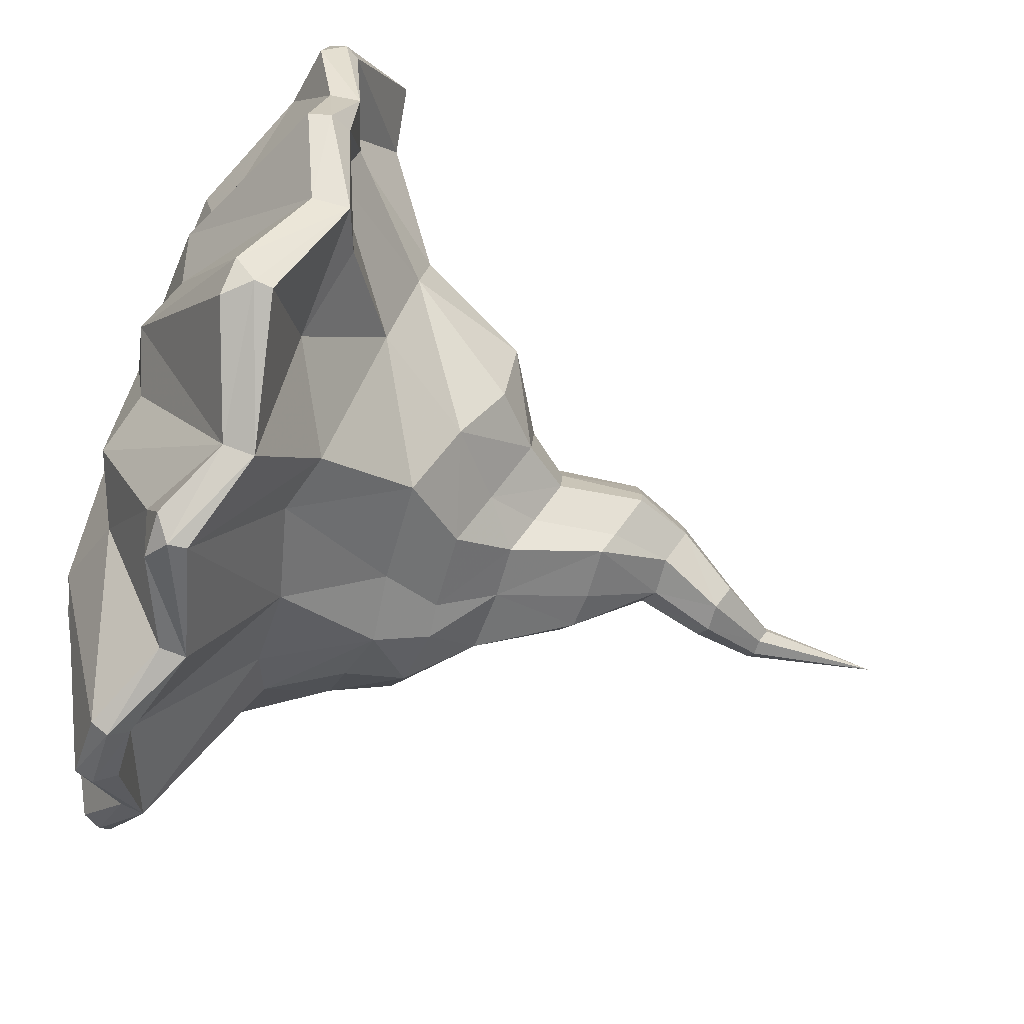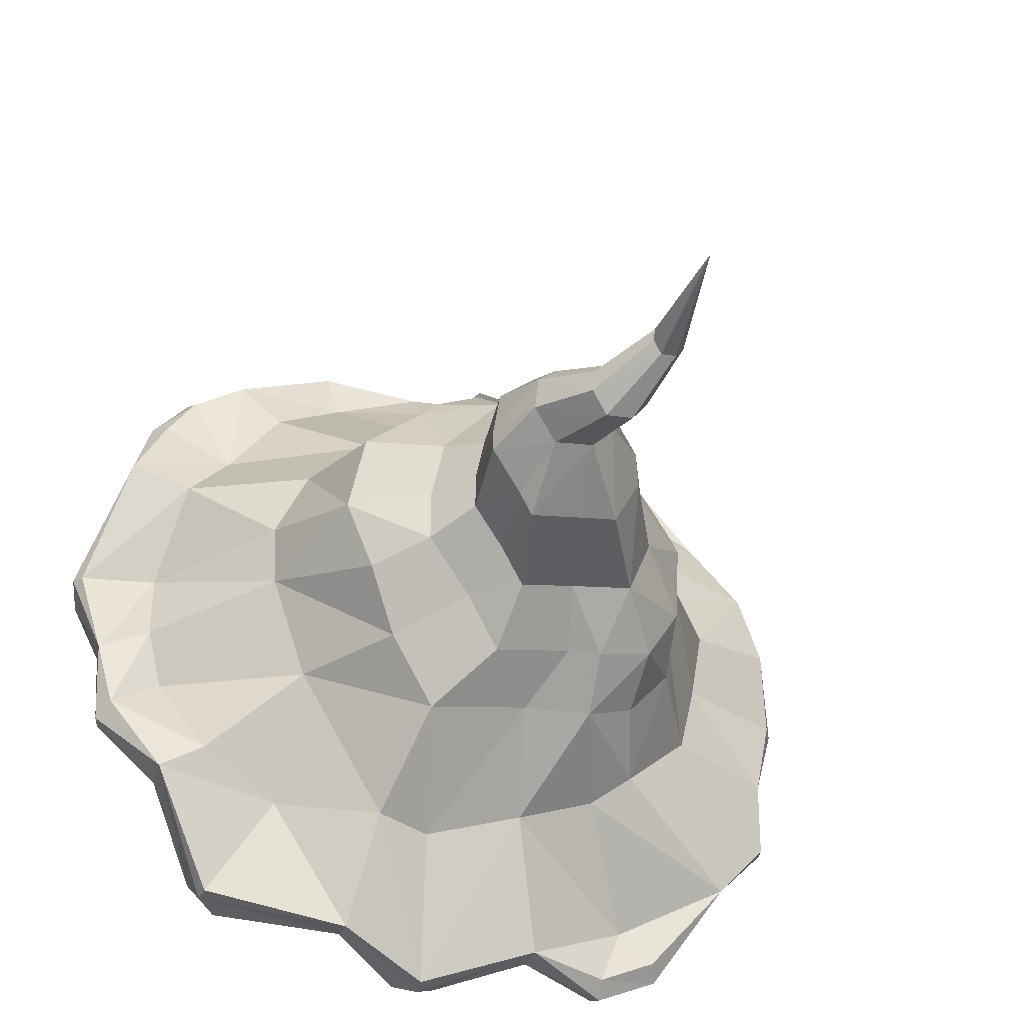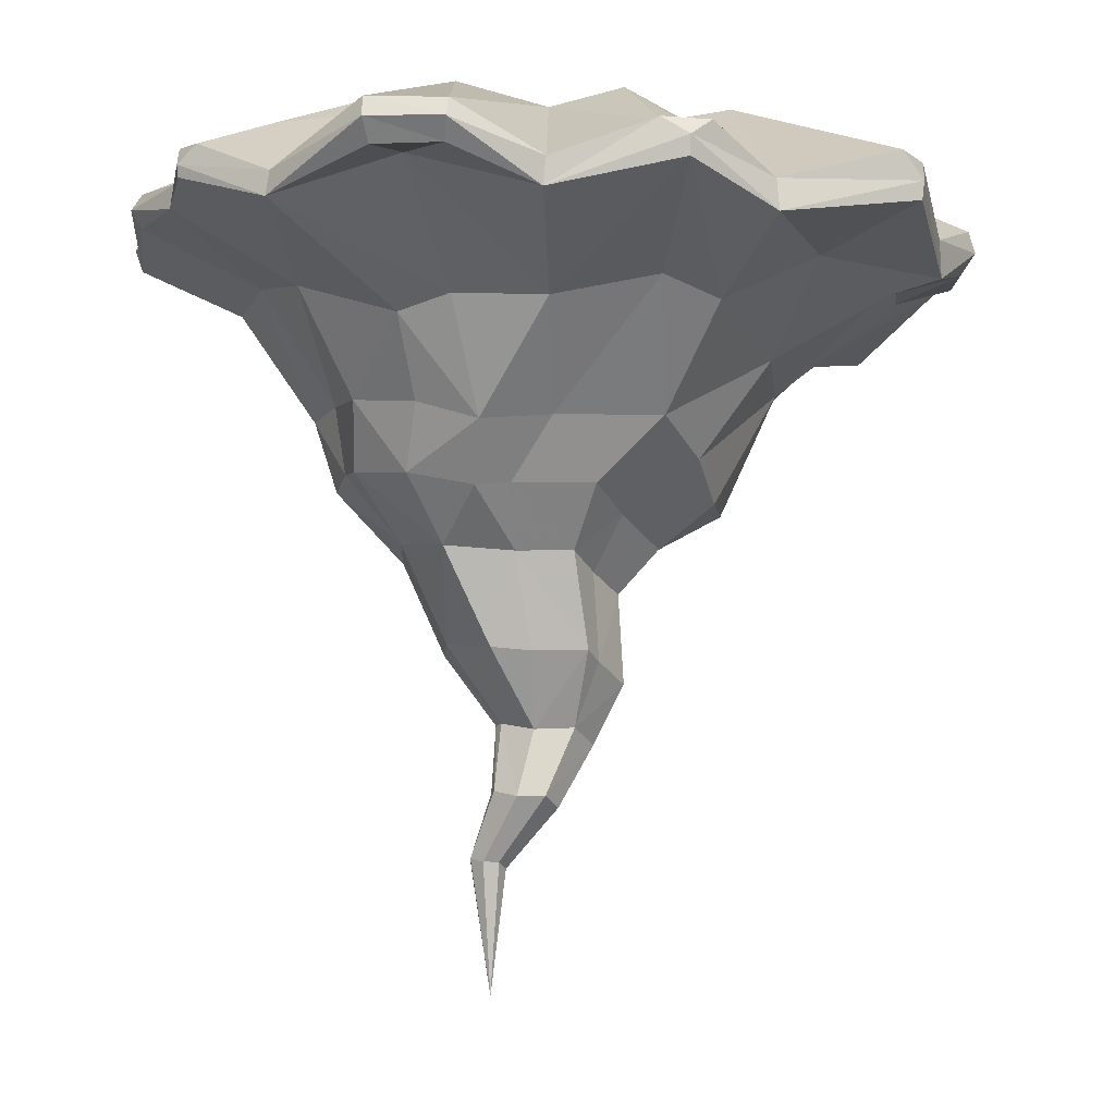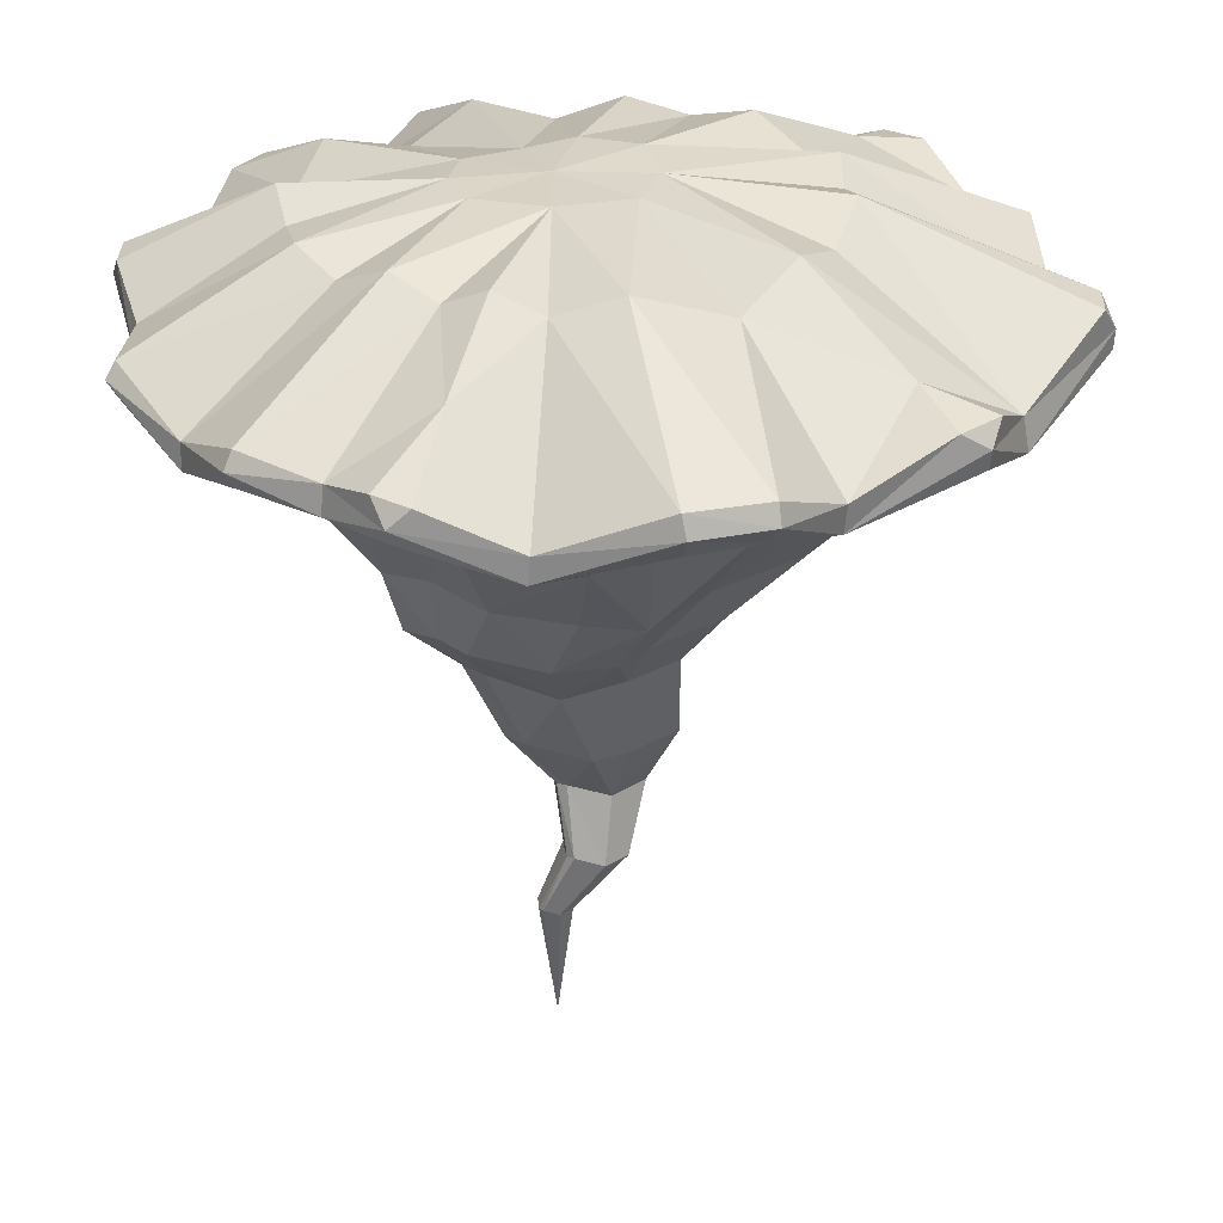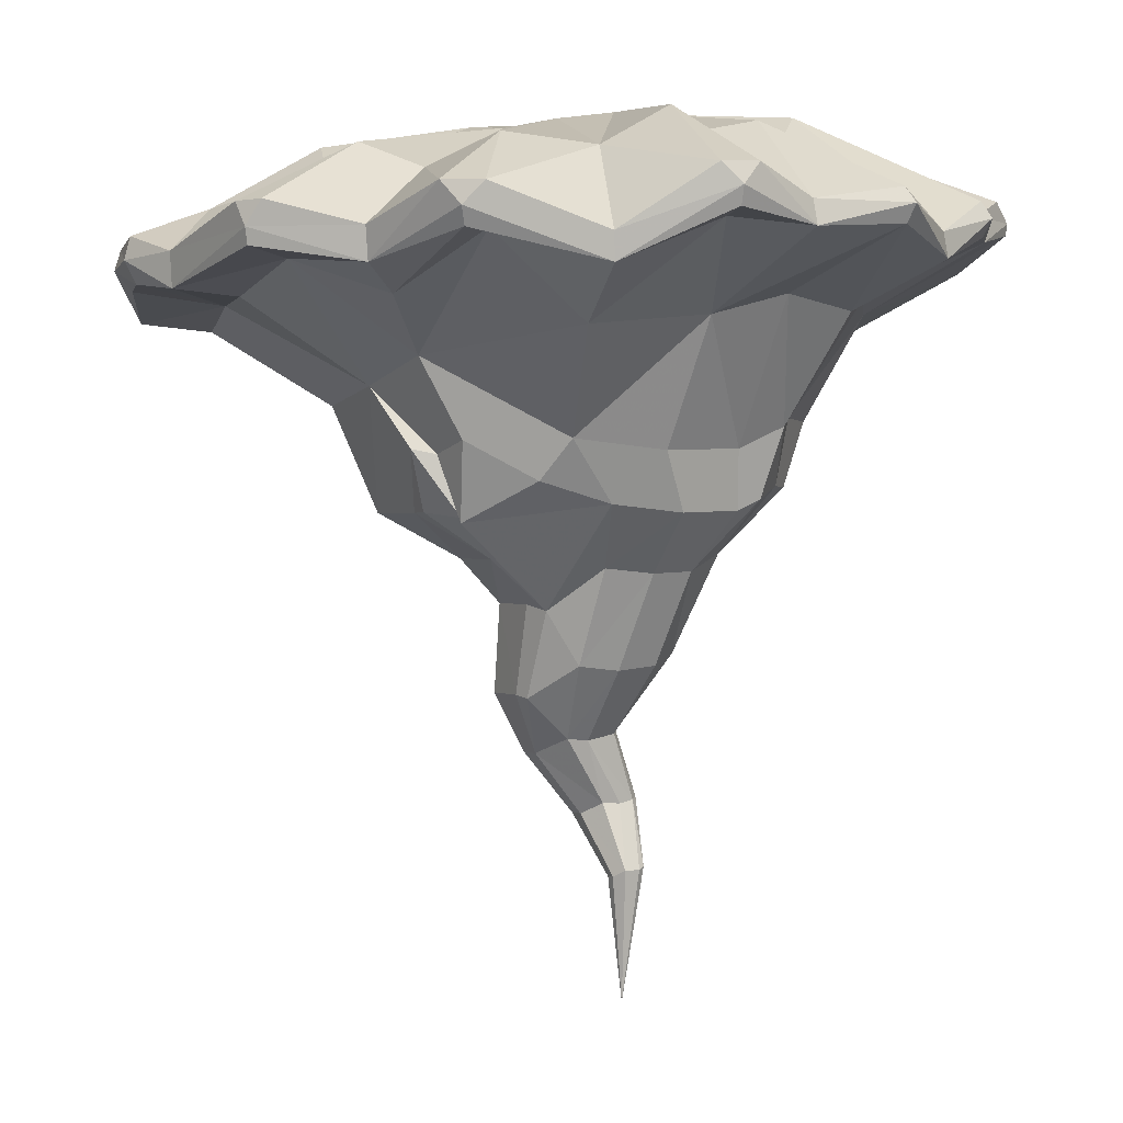
<metadata>
{"format":"obj","ext":"obj","renderer":"f3d","projection":"perspective","resolution":1024,"background":"white","views":[{"elev":-72.5,"azim":73.5,"up":"+Y"},{"elev":-38.3,"azim":162.6,"up":"+Y"},{"elev":-5.3,"azim":-15.8,"up":"+Z"},{"elev":32.8,"azim":-45.2,"up":"+Z"},{"elev":1.5,"azim":-159.6,"up":"+Z"}]}
</metadata>
<code>
g Object01
v 95.17 56.96 361.5
v 110 30.39 375.5
v 153.3 51.06 348.5
v 146.1 102.4 326.1
v -5.332 -141.5 377.2
v -26.56 -213.6 338.5
v 27.99 -198.1 360
v 29.41 -138.9 389.1
v -108.5 92.98 354.6
v -122 64.64 342.3
v -68.99 36.14 375.2
v -58.74 53.85 383.8
v 218.6 -19.51 341.6
v 201.9 26.42 316.7
v 172.7 18.15 332.3
v 189.3 -29.66 351.1
v -61.06 -99.3 382.5
v -128.8 -159.6 338.1
v -99.09 -201.9 360.6
v -41.02 -120.1 391.5
v 189.5 66.18 330.1
v 37.75 84.58 358.6
v 45.96 125.4 332
v 6.772 142.8 346.8
v 0.1888 94.63 370.9
v -83.96 -39.32 388.2
v -86.43 -12.84 375.6
v -158.6 -6.676 333.8
v -165.8 -46.53 349.8
v 171 -149.4 328
v 171.5 -149.9 310.5
v 203 -116.1 330
v 200.5 -114.5 340.2
v 145.7 -191.2 351.3
v 141.2 -202.9 341
v -154 -128.4 354.7
v -161.5 -122.6 346.6
v -130.5 -159.8 327.1
v 71.08 -214.4 335.2
v 57.29 -131.8 379
v 222.5 -31.88 333.5
v 202.1 24.95 300.4
v -104.5 101.6 344.9
v -124.1 65.66 331.1
v -157.7 37.93 341.7
v -152.6 37.42 348.6
v 131.2 -204.1 353.3
v 85 -118.5 387.9
v -100.3 -206 351.6
v -69.78 -221.2 350.2
v -67.46 -217.4 358.5
v -27.76 -213.1 326.1
v 27.6 -233.8 346.2
v 17.06 -227.1 354.3
v -117.1 -105.5 371.5
v -71.84 -80.73 390.8
v -79.48 -62.65 381.2
v -156.2 -84.33 347.2
v 87.59 134.4 342.9
v 94.96 134.4 331.9
v 45.54 123.9 317.1
v -160.2 -8.423 322.4
v -170.7 -47.1 342.3
v 127.9 -55.82 370.6
v 205.3 -78.07 333.7
v 130.2 -23.89 379.6
v 123.3 -76.58 380
v 69.66 80.23 371
v -159 -85.93 335.4
v -158.9 -112.2 355.7
v -83.75 13.4 380.9
v 171.5 90.31 333.9
v 173.4 92.11 323.5
v 145.5 101.6 310.3
v 100.7 131.8 342.5
v 206.8 -79.26 319.8
v 171 86.29 313.5
v 191.6 68.21 320.8
v 185 64.09 312
v 122.4 4.748 370.8
v 71.02 -217.9 320.8
v 38.78 -228.7 353.9
v -96.24 -200.5 341.6
v -68.39 -214.2 341.1
v -56.7 117 314.8
v -56.83 118.5 327.1
v -12.02 141 346.2
v -3.058 143.8 336.5
v 104.5 -95.02 376.4
v 218.5 -41.99 344.5
v -95.98 105 353.9
v -34.26 72.29 366.4
v 22.28 -63.69 389.5
v -8.895 -47.95 391.1
v -15.92 2.401 388.7
v 59.86 -28.97 388.5
v 140.1 -203.1 332.5
v 27.9 -232.7 337.5
v 94.75 132.7 324.4
v 51.76 -0.7629 385.5
v 46.01 -52.34 388.4
v -24.26 -17.88 389.7
v 197.7 -110.6 320.2
v -2.743 139.9 328.4
v -160.8 -122.3 341.1
v 218.6 -33.48 327.1
v -102.6 99.22 336.6
v -153.5 36.67 333.4
v -166.2 -47.42 334
v 4.788 17.23 385.2
v 31.88 10.77 383
v 18.61 -20.13 387.7
f 1 2 3
f 3 4 1
f 5 6 7
f 7 8 5
f 9 10 11
f 11 12 9
f 13 14 15
f 15 16 13
f 17 18 19
f 19 20 17
f 15 14 21
f 21 3 15
f 22 23 24
f 24 25 22
f 26 27 28
f 28 29 26
f 30 31 32
f 32 33 30
f 34 35 31
f 31 30 34
f 18 36 37
f 37 38 18
f 8 7 39
f 39 40 8
f 41 42 14
f 14 13 41
f 9 43 44
f 44 10 9
f 10 44 45
f 45 46 10
f 39 47 48
f 48 40 39
f 19 49 50
f 50 51 19
f 52 53 54
f 54 6 52
f 6 51 50
f 50 52 6
f 55 56 57
f 57 58 55
f 23 59 60
f 60 61 23
f 28 46 45
f 45 62 28
f 28 62 63
f 63 29 28
f 64 65 16
f 16 66 64
f 67 33 65
f 65 64 67
f 23 22 68
f 68 59 23
f 58 69 37
f 37 70 58
f 58 29 63
f 63 69 58
f 71 11 10
f 10 46 71
f 27 71 46
f 46 28 27
f 29 58 57
f 57 26 29
f 4 72 73
f 73 74 4
f 75 68 1
f 1 4 75
f 55 18 17
f 17 56 55
f 65 33 32
f 32 76 65
f 77 73 78
f 78 79 77
f 16 15 80
f 80 66 16
f 80 15 3
f 3 2 80
f 35 47 39
f 39 81 35
f 39 82 53
f 53 81 39
f 60 75 4
f 4 74 60
f 49 19 18
f 18 38 49
f 78 21 14
f 14 42 78
f 49 83 84
f 84 50 49
f 73 72 21
f 21 78 73
f 85 86 87
f 87 88 85
f 89 48 34
f 34 30 89
f 30 33 67
f 67 89 30
f 90 65 76
f 76 41 90
f 24 23 61
f 61 88 24
f 86 85 43
f 43 91 86
f 87 86 92
f 92 25 87
f 92 86 91
f 91 12 92
f 41 13 90
f 5 93 20
f 20 93 94
f 11 71 95
f 96 67 64
f 97 35 81
f 81 53 98
f 51 6 5
f 96 64 66
f 99 60 74
f 83 49 38
f 5 20 51
f 93 5 8
f 79 78 42
f 34 47 35
f 54 7 6
f 70 55 58
f 7 54 82
f 82 54 53
f 9 12 91
f 72 3 21
f 90 13 16
f 16 65 90
f 2 1 100
f 2 100 80
f 89 101 48
f 48 101 40
f 40 101 8
f 20 94 17
f 17 94 56
f 56 94 57
f 57 94 26
f 26 102 27
f 94 102 26
f 11 95 12
f 12 95 92
f 31 103 32
f 104 85 88
f 35 97 31
f 37 105 38
f 106 42 41
f 107 44 43
f 44 108 45
f 52 98 53
f 50 84 52
f 60 99 61
f 45 108 62
f 62 109 63
f 69 105 37
f 63 109 69
f 73 77 74
f 32 103 76
f 25 24 87
f 24 88 87
f 20 19 51
f 101 93 8
f 48 47 34
f 7 82 39
f 89 67 101
f 95 110 92
f 36 55 70
f 36 70 37
f 36 18 55
f 3 72 4
f 41 76 106
f 88 61 104
f 22 111 68
f 68 111 1
f 75 59 68
f 60 59 75
f 43 85 107
f 9 91 43
f 25 110 22
f 110 111 22
f 1 111 100
f 66 80 96
f 67 96 101
f 110 25 92
f 71 102 95
f 71 27 102
f 80 100 96
f 110 95 112
f 95 102 112
f 93 101 112
f 102 94 112
f 100 111 112
f 96 100 112
f 94 93 112
f 111 110 112
f 101 96 112
g Object01
v -70.48 35.51 298.8
v -95.85 8.793 308.4
v -153.5 36.67 333.4
v -124.1 65.66 331.1
v 42.73 105.8 305.4
v -3.552 116.6 330.1
v -2.743 139.9 328.4
v 45.54 123.9 317.1
v -166.2 -47.42 334
v -160.2 -8.423 322.4
v -116 -18.52 302.1
v -112.8 -50.15 309.2
v 88.95 107.9 320.8
v 124.3 81.04 307.6
v 80.78 44.84 270.5
v 46.73 70.59 282
v -83.72 -27.68 253.4
v -78.94 -50.71 257.5
v -77.27 -81.58 256.5
v -103.5 -87.9 304.6
v 145.5 101.6 310.3
v 94.75 132.7 324.4
v -67.76 -125.8 288.4
v -55.77 -108.8 253
v -46.77 22 242.7
v -67.82 -12.36 243.7
v 181.7 -31.32 322.9
v 218.6 -33.48 327.1
v 206.8 -79.26 319.8
v 182.6 -69.88 313.5
v 115.2 8.422 263.1
v 96.58 0.4482 215.5
v 67.59 26.49 215.8
v 59.69 48.69 243.3
v 115.2 8.422 263.1
v 130.7 -26.75 266.2
v 104.9 -43.46 214.2
v 96.58 0.4482 215.5
v 150.4 43.23 306.3
v 197.7 -110.6 320.2
v 171.5 -149.9 310.5
v 150.9 -139.1 304
v 173.8 -96.8 320.8
v 172.2 14.1 296.8
v 202.1 24.95 300.4
v -9.42 -157.1 293.2
v -47.95 -140.7 294.9
v -30.74 -121.3 244.9
v 2.012 -122.2 247.8
v 128 -56.04 270.1
v -14.12 48.9 247.5
v -33.6 84.08 293
v -92.52 86.13 334.2
v -56.7 117 314.8
v -33.6 84.08 293
v -56.7 117 314.8
v -159 -85.93 335.4
v -130.5 -159.8 327.1
v -160.8 -122.3 341.1
v -102.6 99.22 336.6
v -14.12 48.9 247.5
v 49.01 45.03 241.1
v 31.99 57.91 246.8
v 38.03 45.22 211.6
v 1.562 47.06 229.5
v 38.31 43.95 213.9
v 111.7 -157.9 316
v 140.1 -203.1 332.5
v 71.02 -217.9 320.8
v 62.94 -168.1 292.7
v -78.81 -185.8 342.6
v -27.76 -213.1 326.1
v -68.39 -214.2 341.1
v 36.42 -170 302.1
v 62.94 -168.1 292.7
v 27.9 -232.7 337.5
v 202.1 24.95 300.4
v 185 64.09 312
v 108.6 -103.9 278.5
v 74.61 -103.4 232.9
v 90.85 -76.37 216.3
v -96.24 -200.5 341.6
v 50 -130.9 248.2
v 50 -130.9 248.2
v 171 86.29 313.5
v 71.02 -217.9 320.8
v 172.2 14.1 296.8
v -73.2 -26.96 221.7
v -73.78 -48.72 227.4
v -72.94 -64.16 227
v -56 -93.27 224
v -49.09 7.064 216.1
v -65.25 -19.3 216.8
v 60.89 -9.475 195.2
v 32.1 25.71 195.9
v 67.31 -43.17 194.2
v 60.89 -9.475 195.2
v 66.9 -68.42 195.8
v -11.67 -103.6 220
v 25.15 -110.2 220.3
v -28.05 -103.1 218.5
v -24.05 27.7 219.8
v -24.05 27.7 219.8
v 25.88 -1.095 175.5
v 14.49 4.601 172.9
v 43.48 -89.14 208.8
v 25.15 -110.2 220.3
v -41.89 -26.25 190
v -23.61 -31.41 147.8
v -26.44 -46.16 152.5
v -47.84 -46.74 197.4
v -35.84 -77.78 194.3
v -13.04 -73.05 150.2
v -30.64 -7.876 189.5
v -12.34 -14.4 146.3
v 45.89 -19.35 175.1
v 50.2 -23.83 134.6
v 33.98 -8.931 135
v 50.37 -42.83 174.4
v 53.75 -47.29 134.4
v 50.2 -23.83 134.6
v 45.89 -19.35 175.1
v 50.08 -60.42 175.5
v 53.58 -57.36 135
v -4.743 -84.95 192
v 4.636 -77.18 148.6
v 29.85 -81.12 149
v 20.91 -89.58 192.4
v 27.44 -5.66 133.6
v 1.871 -2.659 148.6
v -13.4 6.507 191.9
v -13.4 6.507 191.9
v 1.871 -2.659 148.6
v 34.1 -74.89 184.3
v 37.37 -72.73 144.3
v 20.91 -89.58 192.4
v 29.85 -81.12 149
v -1.503 -39.22 116.3
v -6.497 -50.28 85.72
v -6.371 -54.59 86.74
v -0.418 -44.46 117.3
v 1.291 -65.68 84.44
v 10.53 -60.56 114.4
v 6.917 -27.92 113.9
v -2.402 -44.58 84.42
v 21.1 -46.19 79.27
v 15.14 -40.84 79.57
v 31.07 -25.09 107.7
v 39.53 -32.87 107.6
v 22.46 -58.34 79.29
v 21.1 -46.19 79.27
v 39.53 -32.87 107.6
v 41.3 -50.36 107.7
v 14.09 -67.07 84.56
v 28.91 -62.76 115.1
v 3.663 -38.72 84.94
v 14.36 -21.8 114.9
v 3.663 -38.72 84.94
v 14.36 -21.8 114.9
v 14.09 -67.07 84.56
v 28.91 -62.76 115.1
v -13.41 -39.56 55.45
v -4.418 -41.34 -4.904
v -14.25 -43 56.7
v -9.918 -49.18 55.25
v 1.012 -38.1 52.11
v -4.418 -41.34 -4.904
v -2.346 -35.13 52.4
v 1.846 -44.91 52.06
v -4.418 -41.34 -4.904
v 1.012 -38.1 52.11
v -2.72 -49.88 55.12
v -8.73 -34.02 55.57
v -8.73 -34.02 55.57
v -2.72 -49.88 55.12
v 59.37 35.59 216.2
f 113 114 115
f 115 116 113
f 117 118 119
f 119 120 117
f 121 122 123
f 123 124 121
f 125 126 127
f 127 128 125
f 124 123 129
f 129 130 124
f 130 131 132
f 132 124 130
f 133 126 125
f 125 134 133
f 120 134 125
f 125 117 120
f 135 132 131
f 131 136 135
f 113 137 138
f 138 114 113
f 114 138 129
f 129 123 114
f 115 114 123
f 123 122 115
f 139 140 141
f 141 142 139
f 127 143 144
f 127 144 145
f 127 145 146
f 147 148 149
f 149 150 147
f 151 143 127
f 127 126 151
f 152 153 154
f 154 155 152
f 156 157 140
f 140 139 156
f 142 141 152
f 152 155 142
f 158 159 160
f 160 161 158
f 139 142 162
f 162 148 139
f 128 163 164
f 116 165 113
f 165 166 167
f 118 168 119
f 124 169 121
f 132 169 124
f 132 170 171
f 113 165 167
f 172 165 116
f 113 173 137
f 128 118 117
f 128 164 118
f 167 173 113
f 164 168 118
f 172 166 165
f 170 132 135
f 171 169 132
f 128 127 174
f 174 175 128
f 117 125 128
f 176 177 175
f 178 174 146
f 156 148 147
f 179 153 180
f 179 181 182
f 183 184 185
f 135 159 170
f 186 187 188
f 189 151 190
f 191 154 179
f 184 158 188
f 183 158 184
f 158 186 188
f 162 192 193
f 162 193 149
f 159 158 183
f 183 194 170
f 162 142 155
f 161 195 186
f 192 191 196
f 162 155 191
f 191 179 182
f 183 185 194
f 126 133 151
f 197 190 151
f 159 183 170
f 187 198 188
f 133 197 151
f 189 199 151
f 161 186 158
f 148 162 149
f 151 199 143
f 191 182 196
f 162 191 192
f 155 154 191
f 156 139 148
f 186 195 187
f 135 160 159
f 136 160 135
f 179 180 181
f 179 154 153
f 129 200 201
f 201 130 129
f 131 130 201
f 201 202 131
f 131 202 203
f 203 136 131
f 138 137 204
f 204 205 138
f 138 205 200
f 200 129 138
f 145 206 207
f 149 208 209
f 209 150 149
f 149 193 210
f 210 208 149
f 161 211 212
f 212 195 161
f 161 160 213
f 213 211 161
f 163 177 214
f 137 173 215
f 215 204 137
f 207 216 217
f 178 207 217
f 176 178 217
f 160 136 203
f 203 213 160
f 192 218 210
f 210 193 192
f 192 196 219
f 219 218 192
f 220 221 222
f 222 223 220
f 224 223 222
f 222 225 224
f 226 227 221
f 221 220 226
f 228 229 230
f 230 216 228
f 231 232 233
f 233 234 231
f 235 236 232
f 232 231 235
f 237 238 239
f 239 240 237
f 217 241 242
f 242 243 217
f 226 244 245
f 245 227 226
f 217 216 230
f 230 241 217
f 237 224 225
f 225 238 237
f 235 246 247
f 247 236 235
f 246 248 249
f 249 247 246
f 250 251 252
f 252 253 250
f 253 252 254
f 254 255 253
f 256 257 251
f 251 250 256
f 258 259 260
f 260 261 258
f 262 263 264
f 264 265 262
f 255 254 266
f 266 267 255
f 260 259 268
f 268 269 260
f 270 257 256
f 256 271 270
f 272 262 265
f 265 273 272
f 274 275 276
f 276 275 277
f 278 279 280
f 281 282 283
f 277 275 284
f 280 279 285
f 286 275 274
f 287 282 281
f 221 250 253
f 253 222 221
f 253 255 225
f 225 222 253
f 227 256 250
f 250 221 227
f 229 261 260
f 260 230 229
f 232 265 264
f 264 233 232
f 236 265 232
f 255 267 239
f 239 238 255
f 241 260 269
f 269 242 241
f 271 256 227
f 227 245 271
f 230 260 241
f 225 255 238
f 273 265 236
f 236 247 273
f 249 273 247
f 251 274 276
f 276 252 251
f 252 276 277
f 277 254 252
f 257 274 251
f 278 280 259
f 259 258 278
f 281 283 263
f 263 262 281
f 254 277 284
f 284 266 254
f 259 280 285
f 285 268 259
f 286 274 257
f 257 270 286
f 287 281 262
f 262 272 287
f 145 288 146
f 174 176 175
f 128 175 177
f 177 163 128
f 174 127 146
f 178 176 174
f 146 288 178
f 200 220 223
f 223 201 200
f 201 223 202
f 202 223 224
f 224 203 202
f 226 220 205
f 205 204 226
f 205 220 200
f 228 216 207
f 207 206 228
f 145 144 206
f 207 288 145
f 208 231 234
f 234 209 208
f 235 231 208
f 208 210 235
f 211 237 240
f 240 212 211
f 213 237 211
f 217 243 214
f 176 217 214
f 177 176 214
f 244 226 204
f 204 215 244
f 178 288 207
f 224 237 213
f 213 203 224
f 218 246 235
f 235 210 218
f 248 246 218
f 218 219 248

</code>
